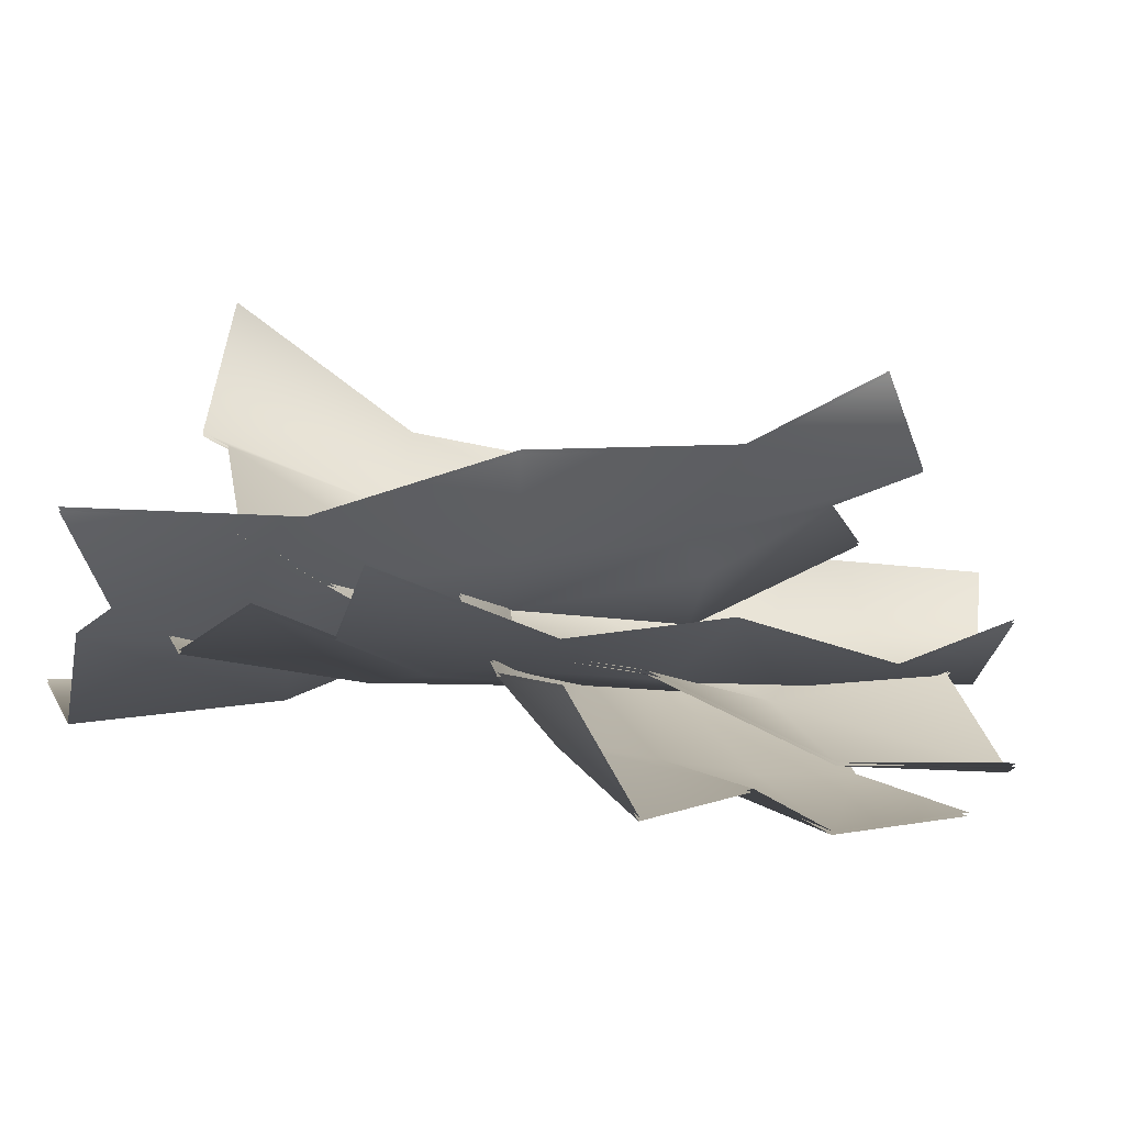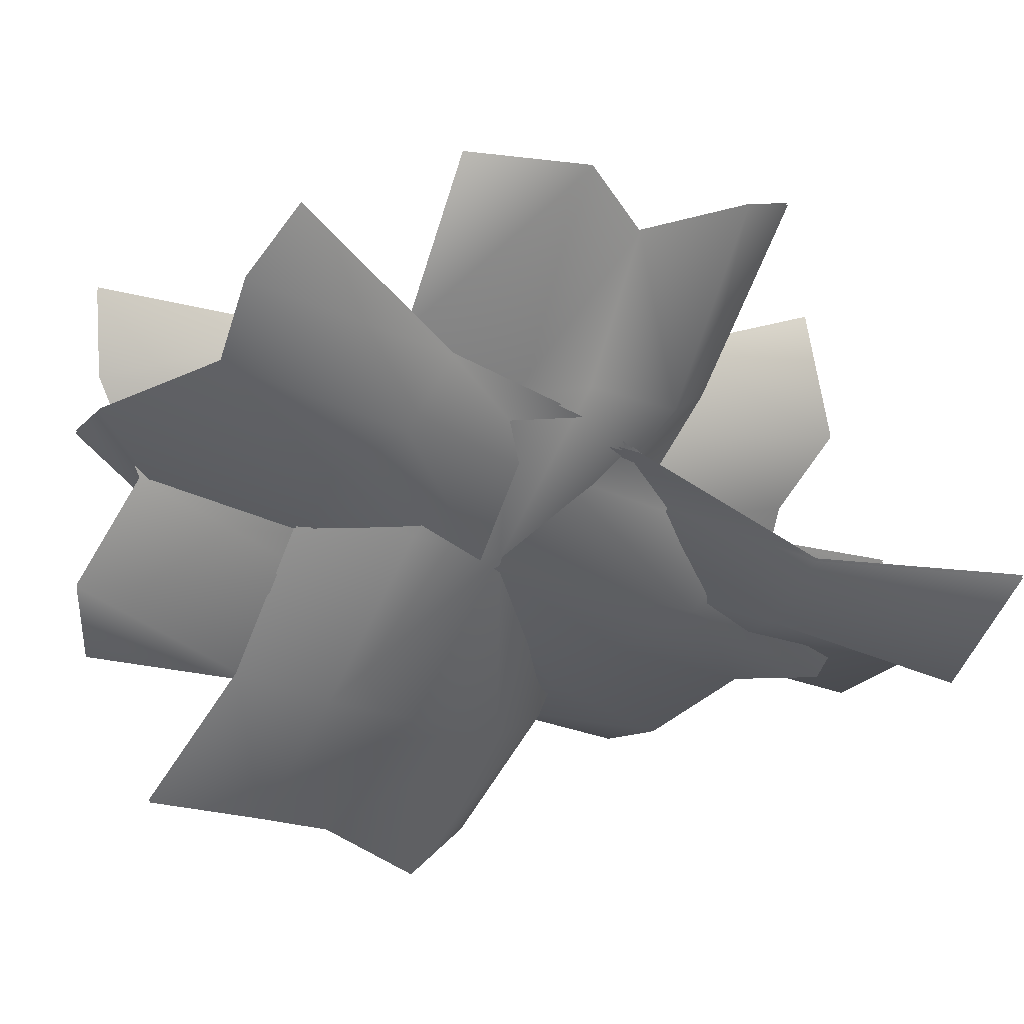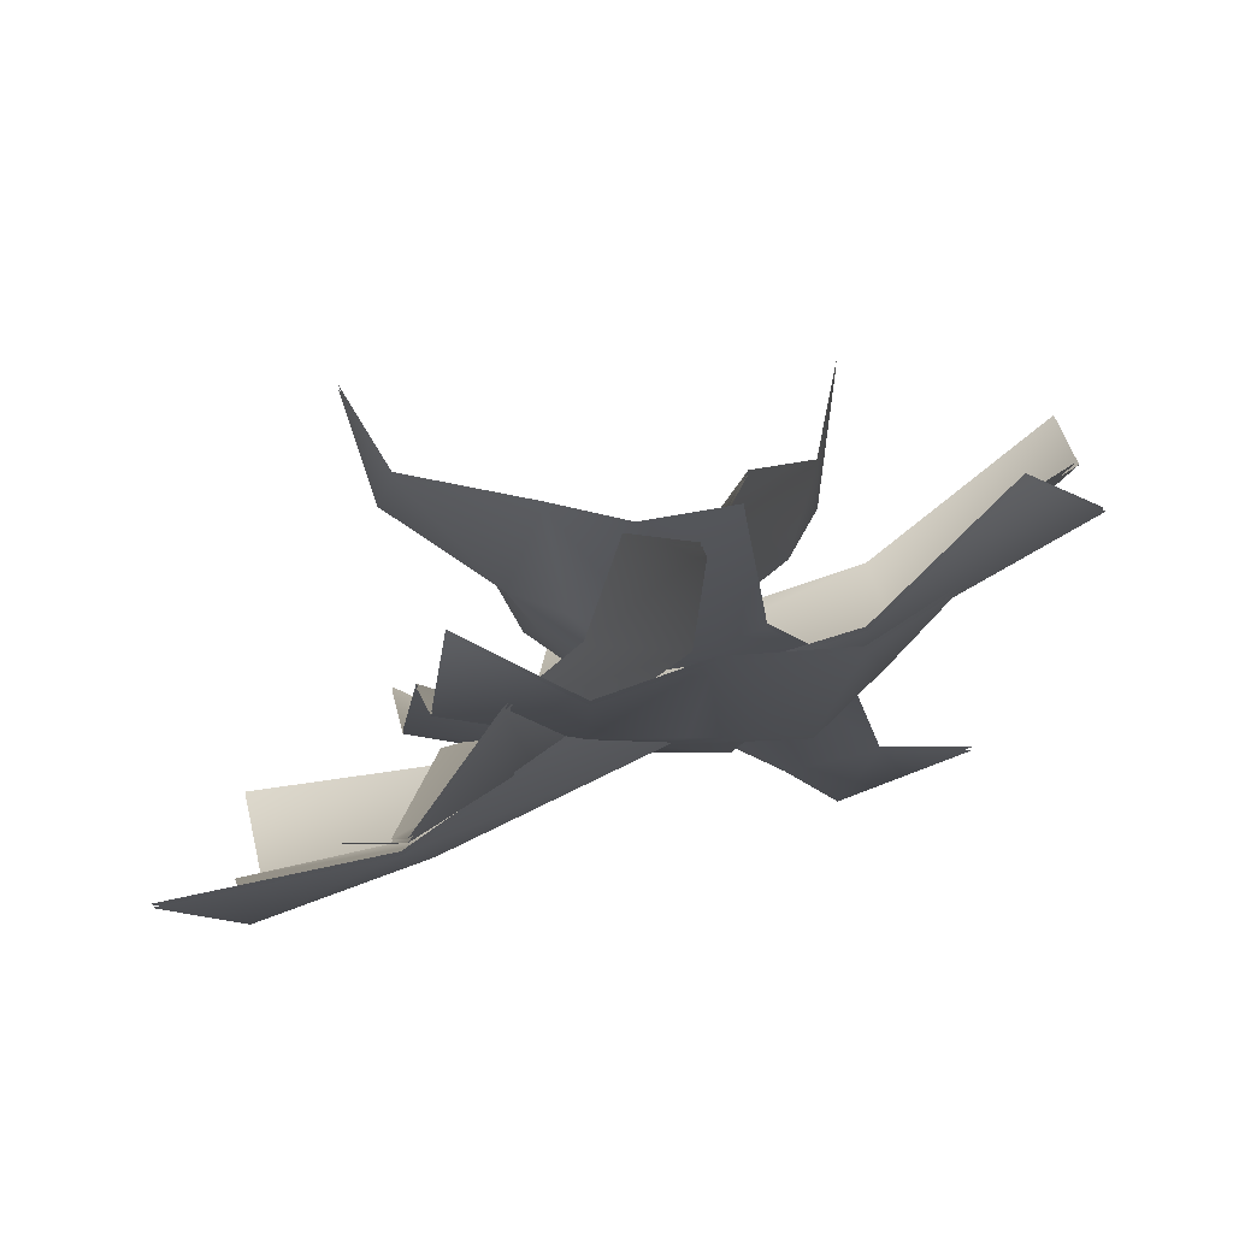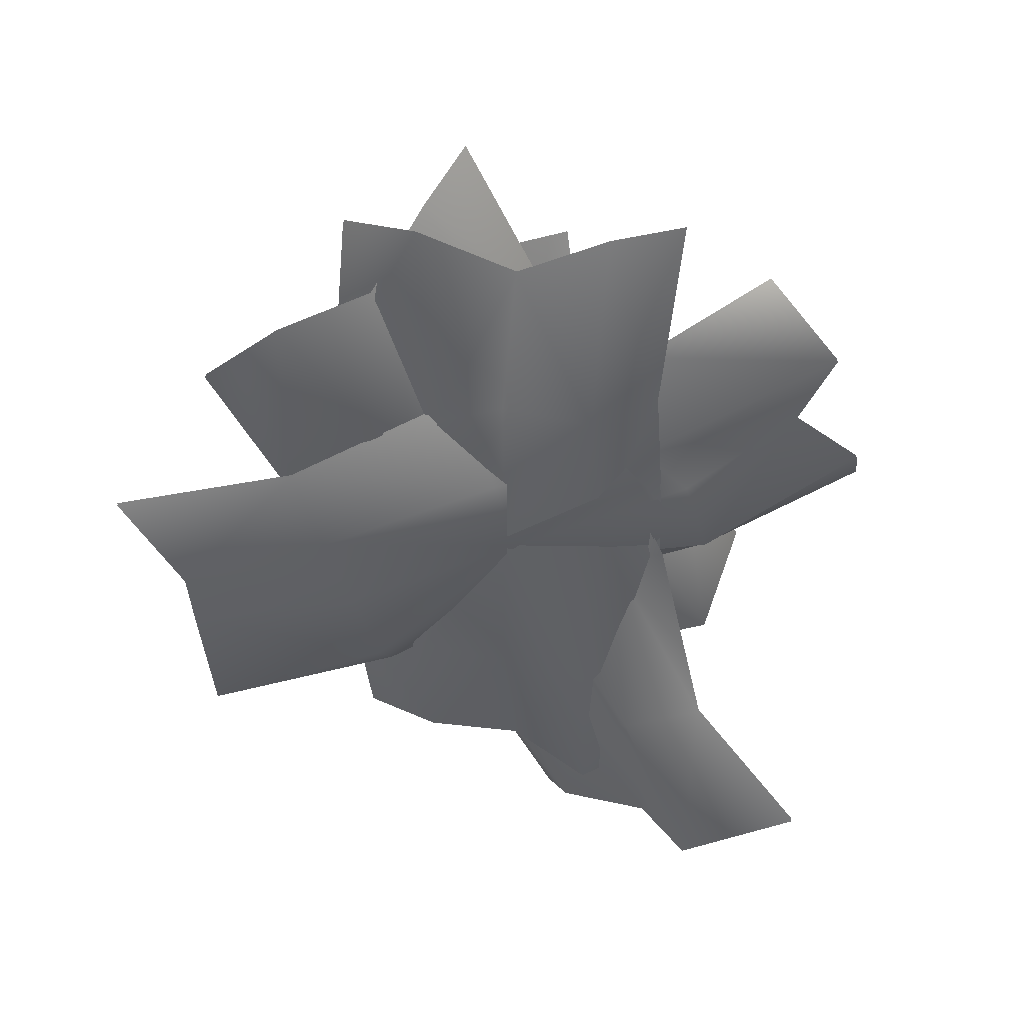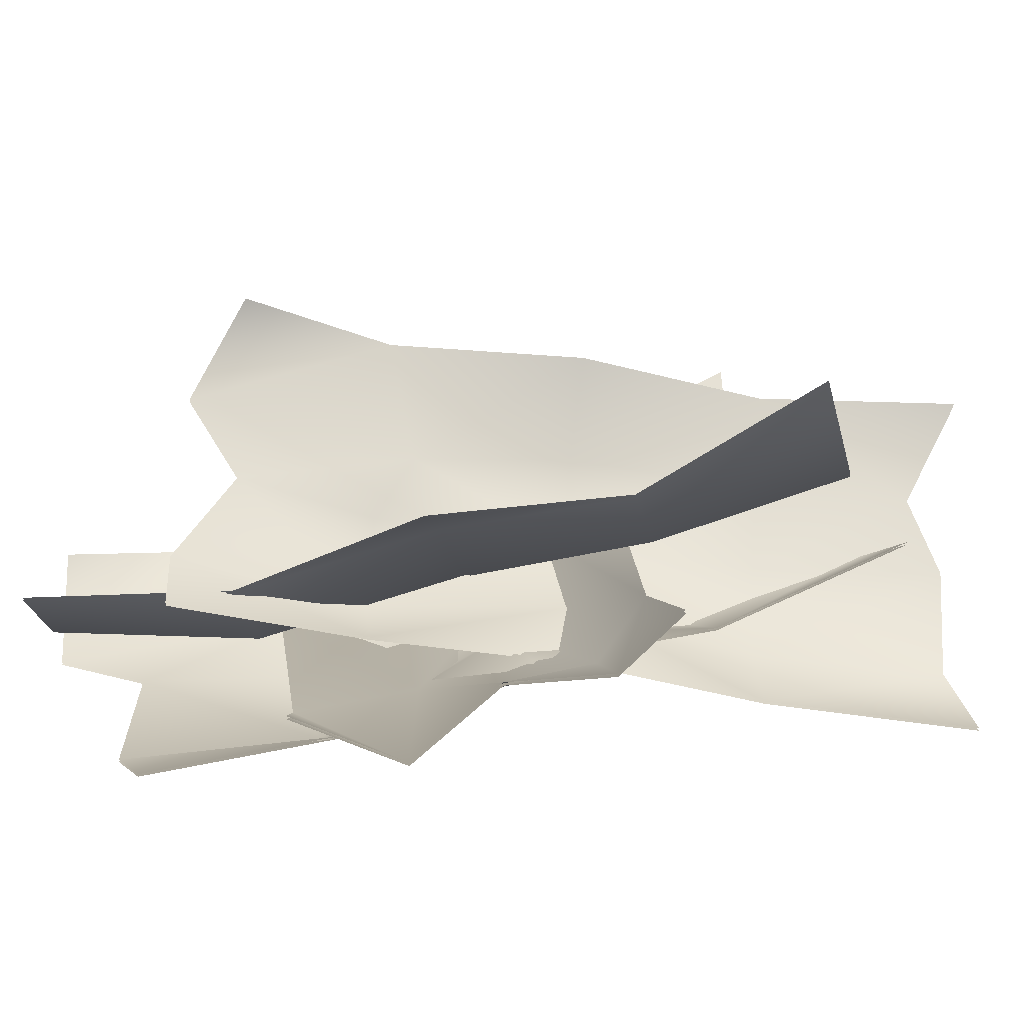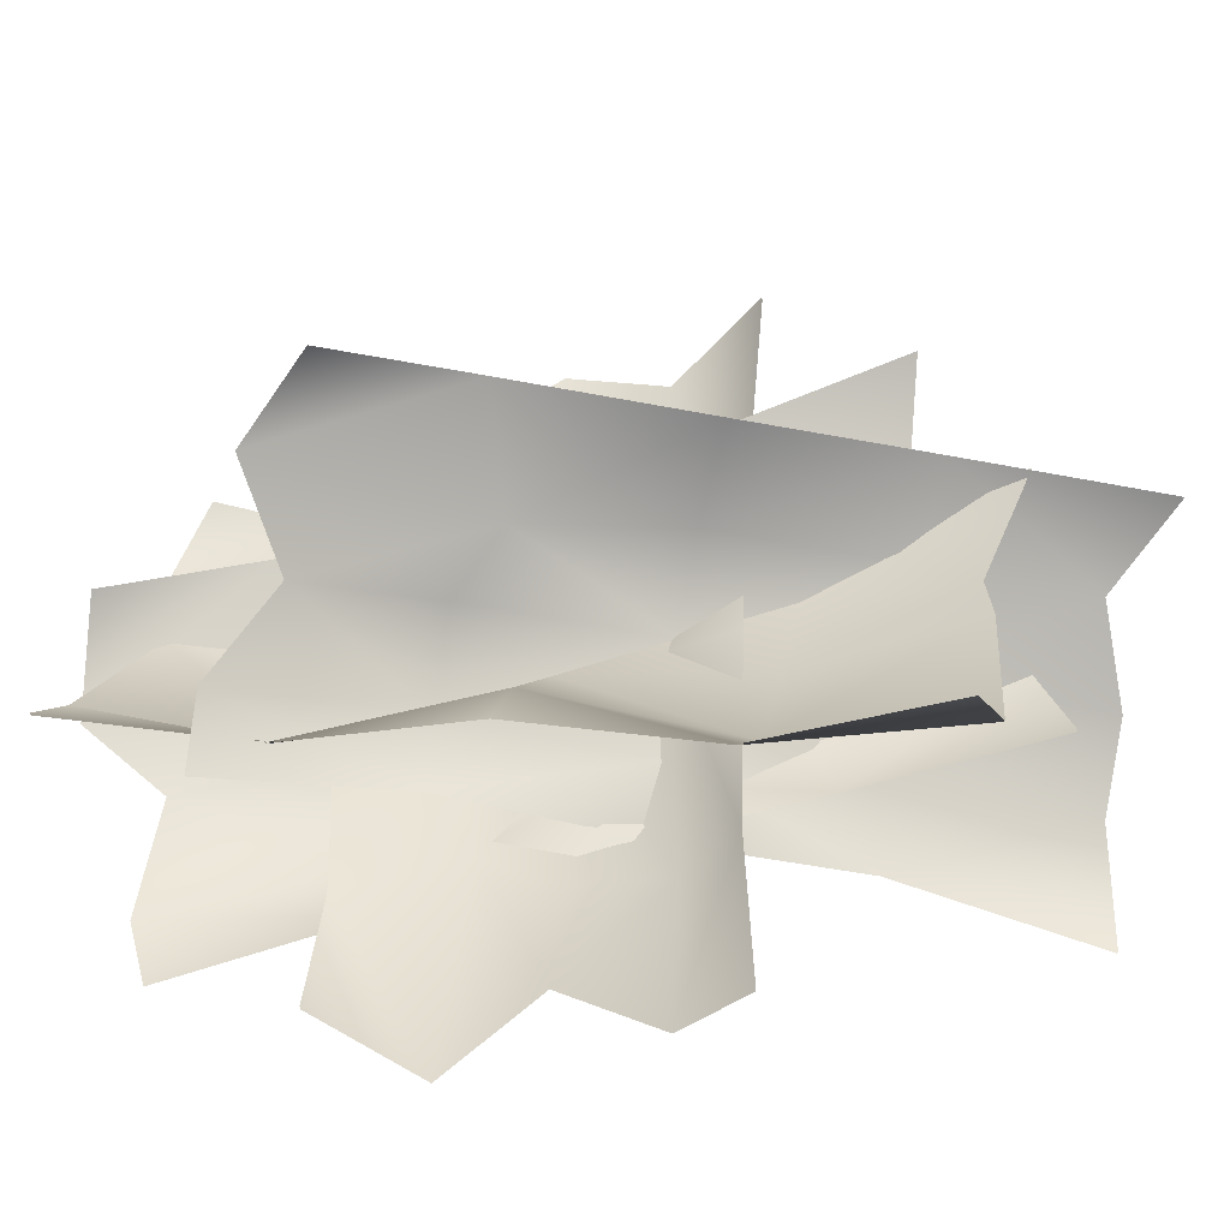
<metadata>
{"format":"obj","ext":"obj","renderer":"f3d","projection":"perspective","resolution":1024,"background":"white","views":[{"elev":-7.0,"azim":52.0,"up":"+Z"},{"elev":-36.6,"azim":-136.3,"up":"+Z"},{"elev":-4.1,"azim":173.0,"up":"+Z"},{"elev":44.1,"azim":-163.9,"up":"+Y"},{"elev":39.6,"azim":-114.8,"up":"+Z"},{"elev":70.1,"azim":-107.5,"up":"+Z"}]}
</metadata>
<code>
o Leaves_Plane.003
v 0.6489 0.4166 0.4956
v -0.0786 -1.29 0.1158
v -0.07122 0.9033 0.219
v -0.9182 -0.8684 -0.1686
v 0.1172 0.8286 0.1911
v 0.2639 0.5964 0.252
v 0.5531 0.6178 0.3018
v 0.5555 0.06169 0.303
v 0.3268 -0.3889 0.2745
v 0.1693 -0.8396 0.1064
v -0.183 -1.1 -0.07311
v -0.4409 -1.049 -0.1068
v -0.61 -0.9738 -0.2906
v -0.6037 -0.4456 -0.1811
v -0.4327 -0.000502 -0.01443
v -0.1937 0.4413 0.03423
v 0.2946 0.1114 0.126
v 0.1825 0.2726 0.06889
v -0.01298 0.378 -0.03064
v 0.1848 -0.2835 0.0701
v -0.0106 -0.178 -0.02943
v -0.2762 -0.0726 0.008863
v -0.008233 -0.7341 -0.02822
v -0.2037 -0.6287 -0.1278
v -0.3991 -0.5232 -0.2273
v 0.4761 0.9989 -0.02102
v 0.4761 -0.8949 -0.02928
v -0.4262 1.105 0.05932
v -0.4973 -0.8949 0.09835
v -0.254 1.105 -0.05105
v -0.0106 0.9644 -0.06335
v 0.2327 1.105 -0.1502
v 0.4761 0.6051 -0.1502
v 0.4761 0.1051 -0.07187
v 0.4761 -0.3949 -0.1502
v 0.2327 -0.8014 -0.1502
v -0.0106 -0.8609 -0.06327
v -0.254 -0.8949 -0.1502
v -0.433 -0.3949 -0.05556
v -0.4203 0.1051 0.01534
v -0.4 0.6051 -0.04976
v 0.1726 0.5144 -0.1896
v -0.0106 0.6051 -0.1896
v -0.254 0.6051 -0.1896
v 0.2327 0.1051 -0.1896
v -0.0106 0.1051 -0.1896
v -0.254 0.1051 -0.0349
v 0.2327 -0.3949 -0.1896
v -0.0106 -0.3949 -0.1896
v -0.254 -0.3949 -0.1896
v 0.7519 0.6998 -0.3888
v 0.08961 -1.007 0.09578
v 0.1854 1.186 0.1348
v -0.5367 -0.5852 0.7232
v 0.2437 1.112 -0.04658
v 0.3632 0.8795 -0.1512
v 0.5357 0.9009 -0.3886
v 0.5378 0.3449 -0.3902
v 0.4112 -0.1058 -0.1977
v 0.1908 -0.5564 -0.1308
v -0.126 -0.8173 0.1059
v -0.2703 -0.7655 0.3223
v -0.5098 -0.6907 0.3928
v -0.4089 -0.1625 0.4355
v -0.1837 0.2827 0.3558
v -0.03444 0.7245 0.1629
v 0.2637 0.3946 -0.2345
v 0.1629 0.5558 -0.1591
v -0.01274 0.6612 -0.02784
v 0.1651 -0.000315 -0.1607
v -0.0106 0.1051 -0.02943
v -0.09369 0.2106 0.2258
v -0.008473 -0.4509 -0.03102
v -0.1841 -0.3455 0.1003
v -0.3598 -0.2401 0.2316
v 0.6489 0.4166 0.5035
v -0.0786 -1.29 0.1237
v -0.07122 0.9033 0.2269
v -0.9182 -0.8684 -0.1607
v 0.1172 0.8286 0.199
v 0.2639 0.5964 0.2599
v 0.5531 0.6178 0.3097
v 0.5555 0.06169 0.3109
v 0.3268 -0.3889 0.2824
v 0.1693 -0.8396 0.1142
v -0.183 -1.1 -0.06523
v -0.4409 -1.049 -0.09896
v -0.61 -0.9738 -0.2827
v -0.6037 -0.4456 -0.1732
v -0.4327 -0.000502 -0.006547
v -0.1937 0.4413 0.04211
v 0.2946 0.1114 0.1339
v 0.1825 0.2726 0.07677
v -0.01298 0.378 -0.02276
v 0.1848 -0.2835 0.07798
v -0.0106 -0.178 -0.02155
v -0.2762 -0.0726 0.01674
v -0.008233 -0.7341 -0.02034
v -0.2037 -0.6287 -0.1199
v -0.3991 -0.5232 -0.2194
v 0.4761 0.9989 -0.01314
v 0.4761 -0.8949 -0.0214
v -0.4262 1.105 0.0672
v -0.4973 -0.8949 0.1062
v -0.254 1.105 -0.04317
v -0.0106 0.9644 -0.05547
v 0.2327 1.105 -0.1424
v 0.4761 0.6051 -0.1424
v 0.4761 0.1051 -0.06399
v 0.4761 -0.3949 -0.1424
v 0.2327 -0.8014 -0.1424
v -0.0106 -0.8609 -0.05538
v -0.254 -0.8949 -0.1424
v -0.433 -0.3949 -0.04768
v -0.4203 0.1051 0.02322
v -0.4 0.6051 -0.04188
v 0.1726 0.5144 -0.1817
v -0.0106 0.6051 -0.1817
v -0.254 0.6051 -0.1817
v 0.2327 0.1051 -0.1817
v -0.0106 0.1051 -0.1817
v -0.254 0.1051 -0.02702
v 0.2327 -0.3949 -0.1817
v -0.0106 -0.3949 -0.1817
v -0.254 -0.3949 -0.1817
v 0.7519 0.6998 -0.381
v 0.08961 -1.007 0.1037
v 0.1854 1.186 0.1427
v -0.5367 -0.5852 0.731
v 0.2437 1.112 -0.0387
v 0.3632 0.8795 -0.1433
v 0.5357 0.9009 -0.3807
v 0.5378 0.3449 -0.3823
v 0.4112 -0.1058 -0.1899
v 0.1908 -0.5564 -0.1229
v -0.126 -0.8173 0.1138
v -0.2703 -0.7655 0.3302
v -0.5098 -0.6907 0.4006
v -0.4089 -0.1625 0.4434
v -0.1837 0.2827 0.3636
v -0.03444 0.7245 0.1708
v 0.2637 0.3946 -0.2266
v 0.1629 0.5558 -0.1512
v -0.01274 0.6612 -0.01996
v 0.1651 -0.000315 -0.1528
v -0.0106 0.1051 -0.02155
v -0.09369 0.2106 0.2336
v -0.008473 -0.4509 -0.02314
v -0.1841 -0.3455 0.1081
v -0.3598 -0.24 0.2394
v -0.6253 0.8057 0.2953
v 1.003 0.2787 -0.5156
v -0.9066 -0.03146 0.5233
v 0.8163 -0.6563 -0.2814
v -0.9123 0.134 0.4031
v -0.7358 0.3286 0.3025
v -0.8346 0.6015 0.2543
v -0.343 0.6961 0.0123
v 0.1224 0.5569 -0.1295
v 0.5187 0.4178 -0.412
v 0.8083 0.07095 -0.5545
v 0.8372 -0.1793 -0.4718
v 0.7673 -0.4225 -0.5344
v 0.3336 -0.4554 -0.2153
v -0.06284 -0.3041 0.05889
v -0.5174 -0.1454 0.2101
v -0.358 0.3794 -0.02419
v -0.4819 0.2286 0.03683
v -0.5427 -0.005127 0.06674
v 0.009707 0.3232 -0.2052
v -0.05105 0.08947 -0.1753
v -0.04348 -0.1443 -0.006629
v 0.4406 0.1841 -0.4173
v 0.3798 -0.04966 -0.3874
v 0.3191 -0.2834 -0.3575
v -0.6218 0.8057 0.3024
v 1.006 0.2787 -0.5085
v -0.9031 -0.03146 0.5304
v 0.8198 -0.6563 -0.2744
v -0.9089 0.134 0.4102
v -0.7323 0.3286 0.3096
v -0.8312 0.6015 0.2614
v -0.3395 0.6961 0.01937
v 0.1259 0.5569 -0.1225
v 0.5222 0.4178 -0.4049
v 0.8117 0.07095 -0.5474
v 0.8406 -0.1793 -0.4647
v 0.7708 -0.4225 -0.5273
v 0.337 -0.4554 -0.2082
v -0.05935 -0.3041 0.06596
v -0.5139 -0.1454 0.2172
v -0.3545 0.3794 -0.01712
v -0.4784 0.2286 0.0439
v -0.5392 -0.005127 0.07381
v 0.01319 0.3232 -0.1981
v -0.04757 0.08947 -0.1682
v -0.04 -0.1443 0.000441
v 0.4441 0.1841 -0.4103
v 0.3833 -0.04966 -0.3804
v 0.3225 -0.2834 -0.3504
f 13 14 25
f 5 16 3
f 22 16 19
f 22 14 15
f 8 7 1
f 17 6 7
f 6 19 5
f 9 17 8
f 17 21 18
f 21 19 18
f 10 20 9
f 23 21 20
f 21 25 22
f 10 11 23
f 11 24 23
f 12 25 24
f 38 39 50
f 30 41 28
f 47 41 44
f 47 39 40
f 33 32 26
f 42 31 32
f 31 44 30
f 34 42 33
f 42 46 43
f 46 44 43
f 35 45 34
f 48 46 45
f 46 50 47
f 35 36 48
f 36 49 48
f 37 50 49
f 63 64 75
f 55 66 53
f 72 66 69
f 72 64 65
f 58 57 51
f 67 56 57
f 56 69 55
f 59 67 58
f 67 71 68
f 71 69 68
f 60 70 59
f 73 71 70
f 71 75 72
f 60 61 73
f 61 74 73
f 62 75 74
f 89 88 100
f 80 91 94
f 91 97 94
f 97 89 100
f 82 83 76
f 81 92 82
f 81 94 93
f 92 84 83
f 92 96 95
f 94 96 93
f 95 85 84
f 96 98 95
f 96 100 99
f 85 86 77
f 99 86 98
f 100 87 99
f 114 113 125
f 105 116 119
f 116 122 119
f 122 114 125
f 107 108 101
f 106 117 107
f 106 119 118
f 117 109 108
f 117 121 120
f 119 121 118
f 120 110 109
f 121 123 120
f 121 125 124
f 110 111 102
f 124 111 123
f 125 112 124
f 139 138 150
f 130 141 144
f 141 147 144
f 147 139 150
f 132 133 126
f 131 142 132
f 131 144 143
f 142 134 133
f 142 146 145
f 144 146 143
f 145 135 134
f 146 148 145
f 146 150 149
f 135 136 127
f 149 136 148
f 150 137 149
f 163 164 175
f 155 166 153
f 172 166 169
f 172 164 165
f 158 157 151
f 167 156 157
f 156 169 155
f 159 167 158
f 167 171 168
f 171 169 168
f 160 170 159
f 173 171 170
f 171 175 172
f 160 161 173
f 161 174 173
f 162 175 174
f 189 188 200
f 180 191 194
f 191 197 194
f 197 189 200
f 182 183 176
f 181 192 182
f 181 194 193
f 192 184 183
f 192 196 195
f 194 196 193
f 195 185 184
f 195 199 198
f 196 200 199
f 185 186 177
f 199 186 198
f 200 187 199
f 13 4 14
f 5 19 16
f 22 15 16
f 22 25 14
f 8 17 7
f 17 18 6
f 6 18 19
f 9 20 17
f 17 20 21
f 21 22 19
f 10 23 20
f 23 24 21
f 21 24 25
f 10 2 11
f 11 12 24
f 12 13 25
f 38 29 39
f 30 44 41
f 47 40 41
f 47 50 39
f 33 42 32
f 42 43 31
f 31 43 44
f 34 45 42
f 42 45 46
f 46 47 44
f 35 48 45
f 48 49 46
f 46 49 50
f 35 27 36
f 36 37 49
f 37 38 50
f 63 54 64
f 55 69 66
f 72 65 66
f 72 75 64
f 58 67 57
f 67 68 56
f 56 68 69
f 59 70 67
f 67 70 71
f 71 72 69
f 60 73 70
f 73 74 71
f 71 74 75
f 60 52 61
f 61 62 74
f 62 63 75
f 89 79 88
f 80 78 91
f 91 90 97
f 97 90 89
f 82 92 83
f 81 93 92
f 81 80 94
f 92 95 84
f 92 93 96
f 94 97 96
f 95 98 85
f 96 99 98
f 96 97 100
f 85 98 86
f 99 87 86
f 100 88 87
f 114 104 113
f 105 103 116
f 116 115 122
f 122 115 114
f 107 117 108
f 106 118 117
f 106 105 119
f 117 120 109
f 117 118 121
f 119 122 121
f 120 123 110
f 121 124 123
f 121 122 125
f 110 123 111
f 124 112 111
f 125 113 112
f 139 129 138
f 130 128 141
f 141 140 147
f 147 140 139
f 132 142 133
f 131 143 142
f 131 130 144
f 142 145 134
f 142 143 146
f 144 147 146
f 145 148 135
f 146 149 148
f 146 147 150
f 135 148 136
f 149 137 136
f 150 138 137
f 163 154 164
f 155 169 166
f 172 165 166
f 172 175 164
f 158 167 157
f 167 168 156
f 156 168 169
f 159 170 167
f 167 170 171
f 171 172 169
f 160 173 170
f 173 174 171
f 171 174 175
f 160 152 161
f 161 162 174
f 162 163 175
f 189 179 188
f 180 178 191
f 191 190 197
f 197 190 189
f 182 192 183
f 181 193 192
f 181 180 194
f 192 195 184
f 192 193 196
f 194 197 196
f 195 198 185
f 195 196 199
f 196 197 200
f 185 198 186
f 199 187 186
f 200 188 187

</code>
